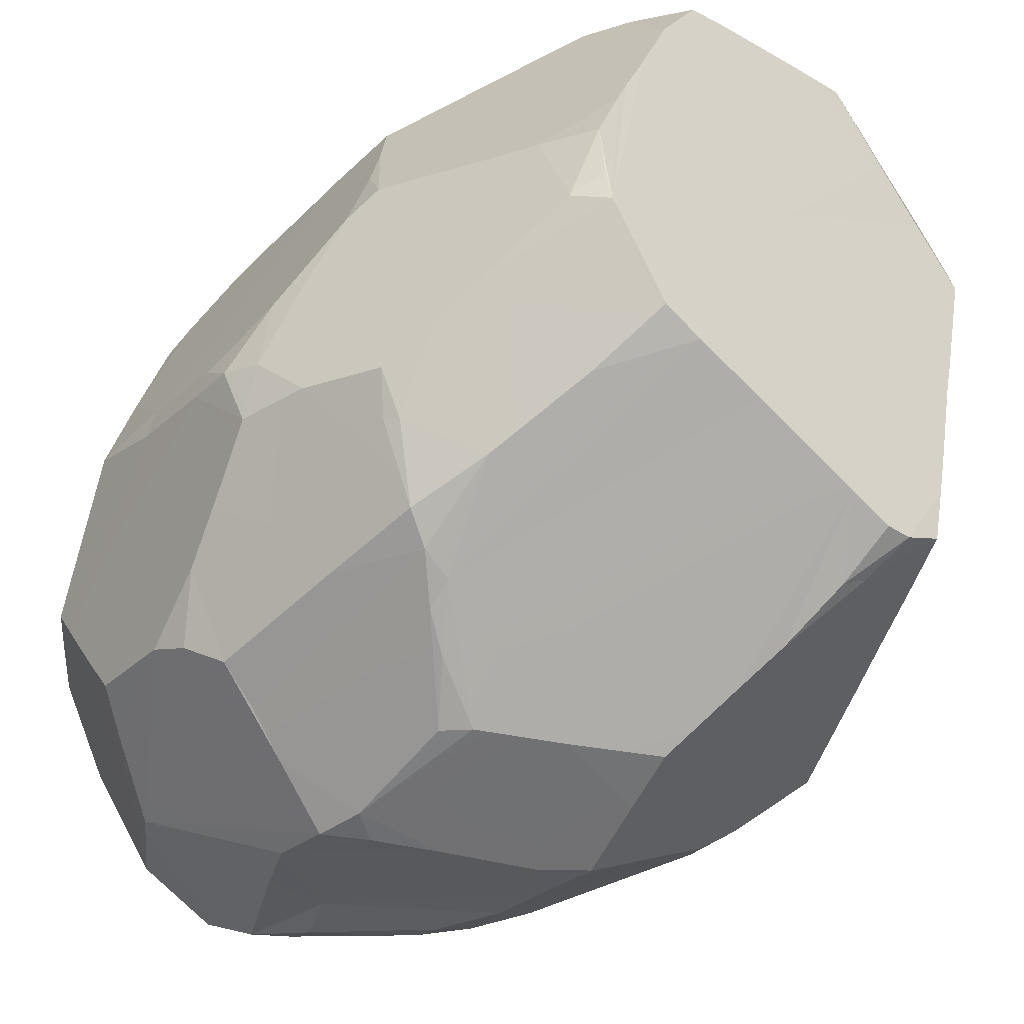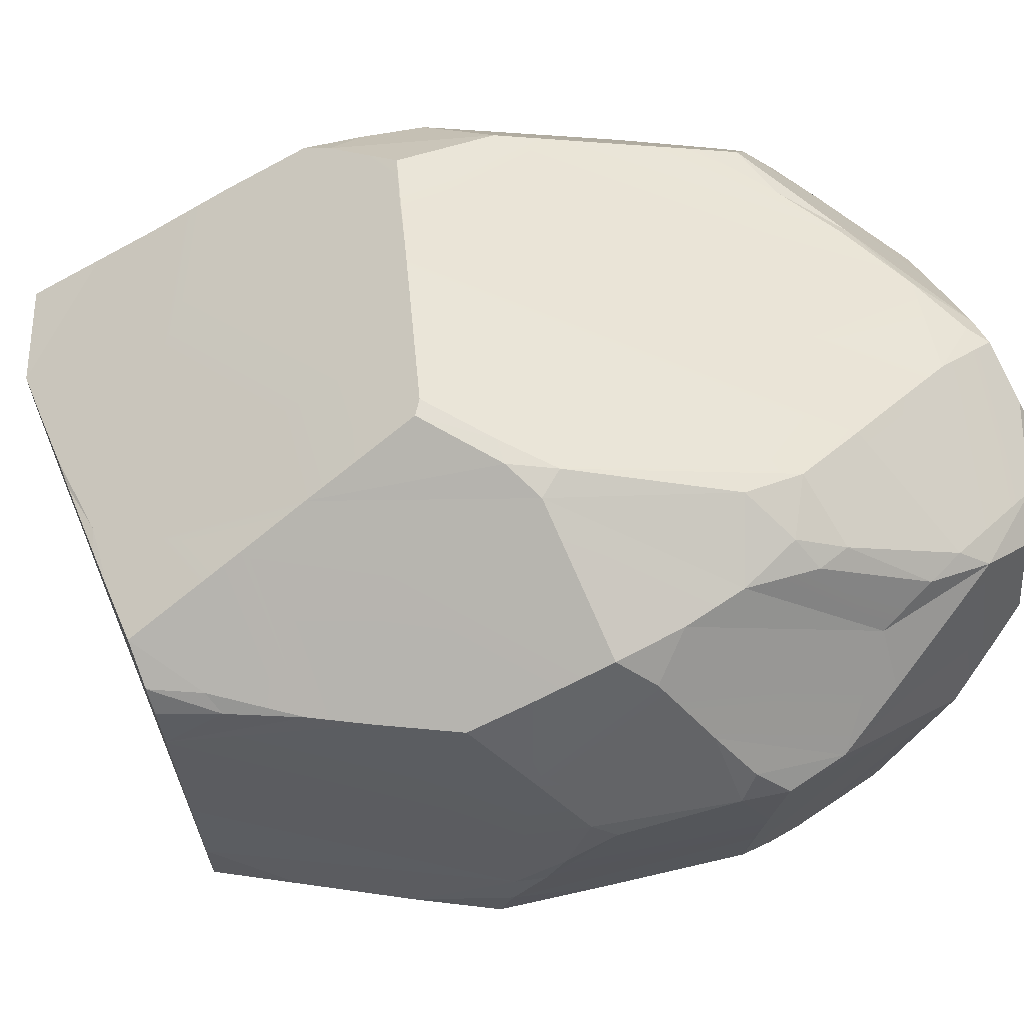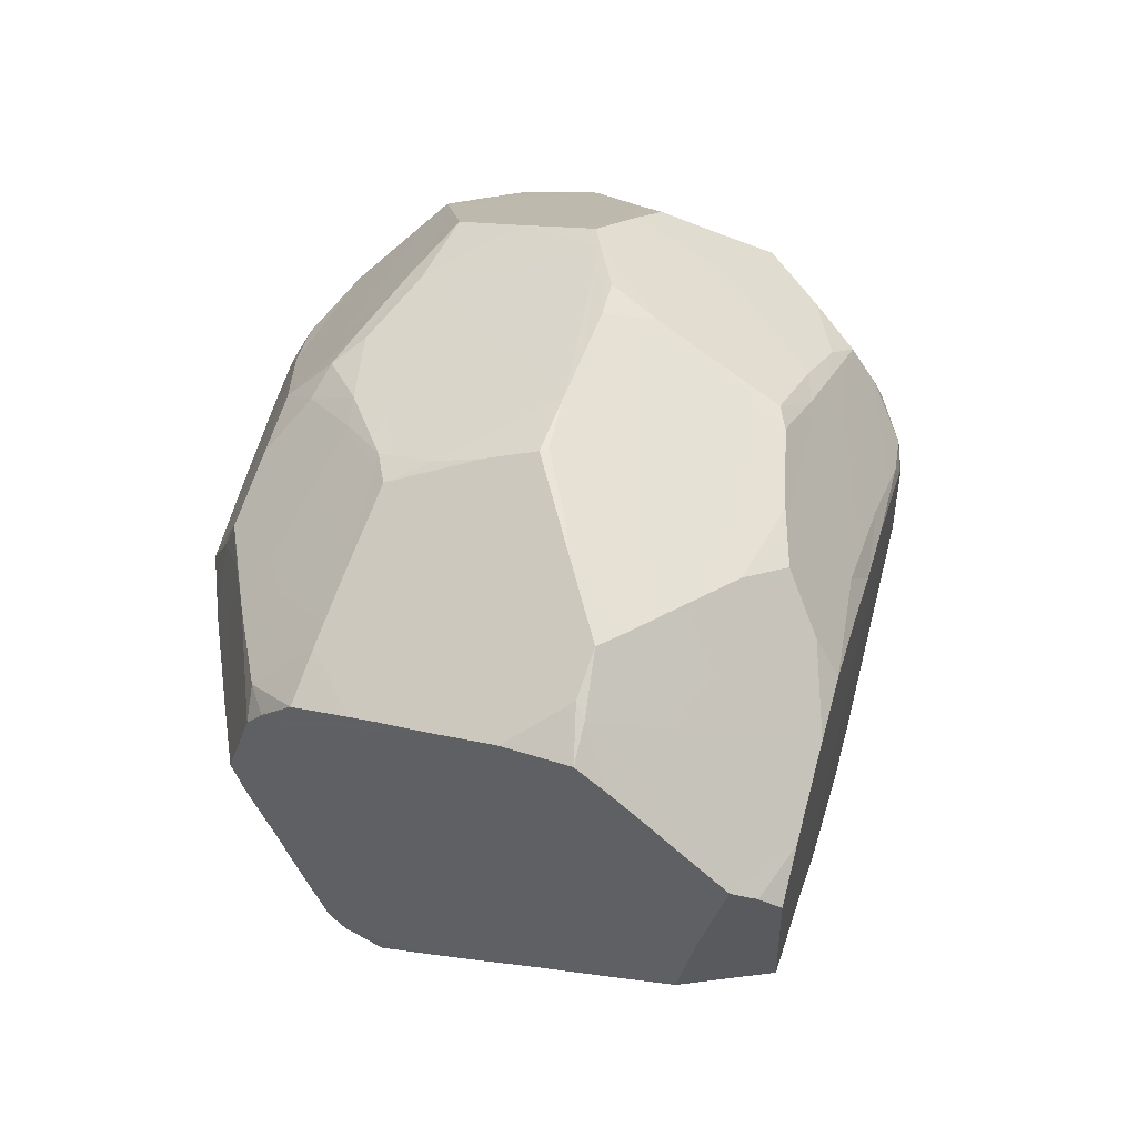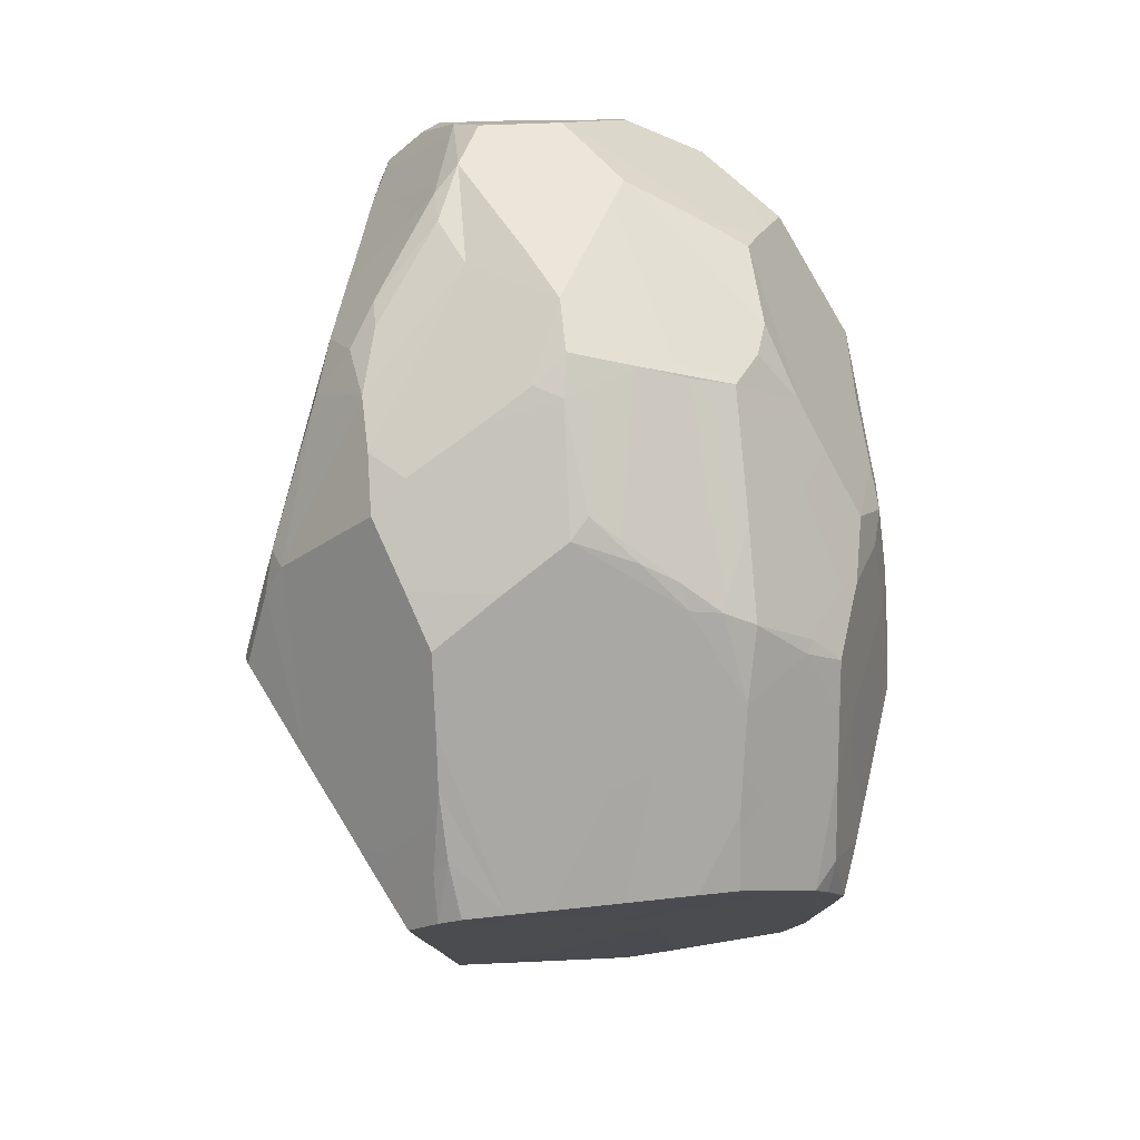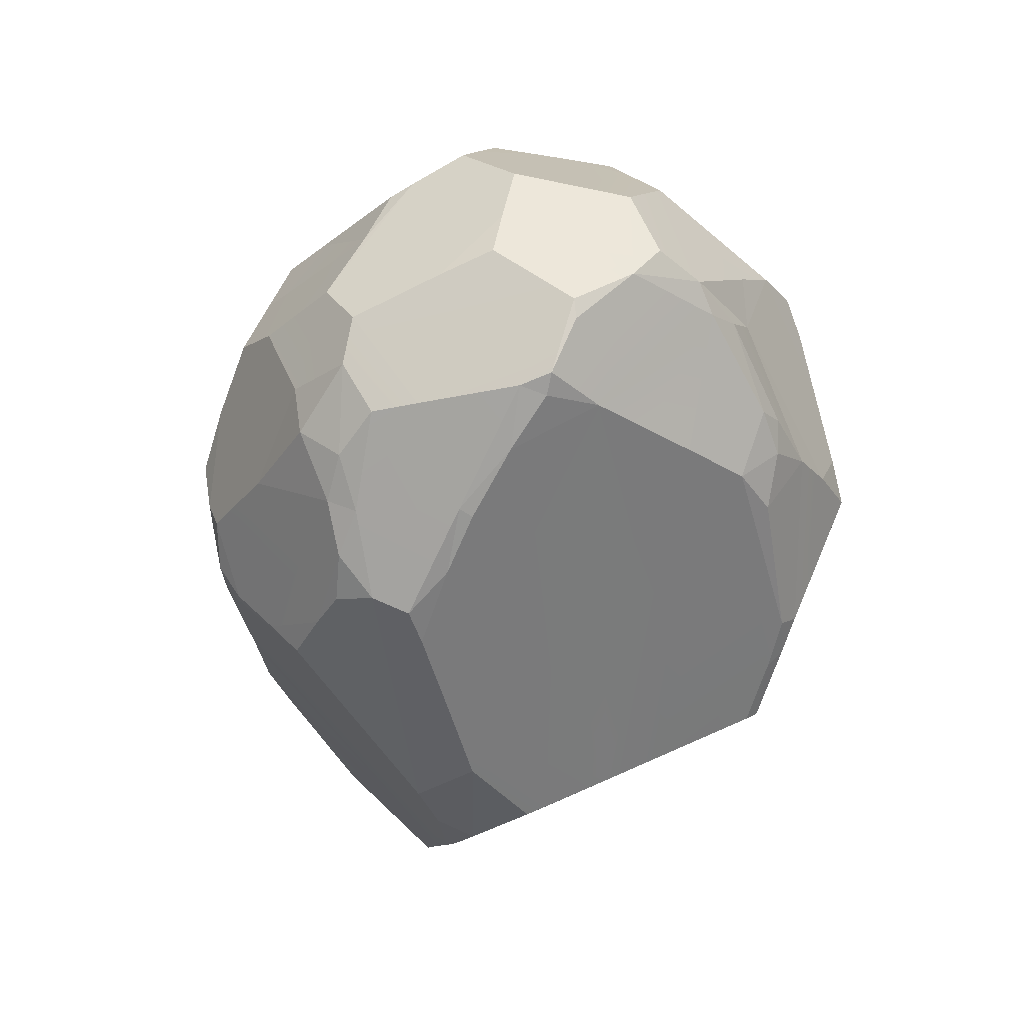
<metadata>
{"format":"obj","ext":"obj","renderer":"f3d","projection":"perspective","resolution":1024,"background":"white","views":[{"elev":-71.4,"azim":-50.2,"up":"+Z"},{"elev":-36.8,"azim":91.1,"up":"+Z"},{"elev":-37.7,"azim":-72.9,"up":"+Y"},{"elev":6.7,"azim":174.9,"up":"+Y"},{"elev":49.5,"azim":65.1,"up":"+Y"}]}
</metadata>
<code>
o Rock_05
v 0.3207 -0.1179 -0.3467
v 0.292 -0.05442 -0.4994
v 0.3397 -0.07892 -0.445
v -0.5374 0.2653 -0.1308
v -0.5103 0.05709 0.1804
v -0.5527 0.2602 0.04862
v 0.4 0.726 -0.4739
v 0.3409 0.6871 -0.5351
v 0.2346 1.03 -0.3719
v 0.3509 -0.0995 0.3413
v -0.1323 0.01419 0.524
v -0.1139 -0.09329 0.4863
v -0.01779 -0.02122 -0.5193
v -0.2976 -0.02166 -0.461
v -0.1383 -0.0102 -0.5219
v 0.4603 0.9034 -0.2485
v 0.483 0.8154 -0.2982
v 0.4275 0.8887 -0.3426
v 0.4445 0.5935 -0.4732
v 0.5455 0.5245 -0.3516
v 0.6073 0.3462 -0.2494
v 0.574 0.4726 -0.3117
v 0.585 0.4613 -0.2759
v 0.5091 0.2442 0.3952
v -0.03062 0.282 0.5728
v 0.3965 0.6259 -0.531
v 0.344 0.5078 -0.5626
v -0.1981 -0.3235 0.2735
v -0.3553 -0.03184 -0.4236
v -0.3186 0.3913 -0.5156
v -0.3846 0.3722 -0.4698
v -0.3314 0.4122 -0.504
v -0.4003 -0.2582 0.1522
v -0.4228 -0.2106 0.03796
v -0.3426 -0.278 0.1901
v -0.4835 0.6763 -0.2158
v -0.4977 0.6414 -0.1969
v -0.4721 0.8009 -0.1315
v 0.08927 0.9749 -0.4976
v 0.1383 0.8362 -0.5605
v 0.084 0.889 -0.5571
v -0.5469 0.281 -0.04024
v -0.1665 0.4711 -0.5934
v -0.2109 0.316 -0.5709
v -0.2235 0.4497 -0.5828
v -0.2138 0.6127 -0.5492
v -0.3194 0.8026 -0.4107
v -0.198 0.8344 -0.5025
v -0.3484 0.08382 0.4178
v -0.3294 0.3918 0.5021
v -0.407 -0.000762 0.3185
v -0.3862 0.6868 -0.3857
v -0.436 0.6036 -0.3655
v 0.2955 0.2759 -0.5661
v 0.3027 0.4127 -0.5864
v 0.5615 0.5503 -0.3118
v -0.5148 0.4908 -0.204
v -0.4883 0.7704 -0.1014
v 0.6093 0.3242 0.07917
v 0.6066 0.3082 0.249
v 0.6074 0.3142 0.1716
v 0.2822 1.148 -0.2645
v 0.4315 0.9924 -0.1495
v -0.4904 0.6052 -0.2612
v -0.03546 0.8648 -0.5346
v -0.0934 0.5232 -0.5997
v -0.1229 0.8444 -0.5176
v 0.08956 0.8158 -0.5765
v 0.08248 0.591 -0.6139
v 0.1896 0.5061 -0.6012
v 0.6129 0.3525 -0.2237
v 0.6114 0.3414 -0.104
v 0.5071 0.1859 -0.3228
v 0.387 0.9679 -0.328
v 0.2666 -0.2282 -0.05818
v 0.2753 -0.2068 -0.1153
v -0.1121 0.4748 -0.5961
v -0.5587 0.247 0.144
v -0.5523 0.2561 0.1576
v -0.5489 0.3638 0.1828
v 0.3967 0.01075 -0.404
v 0.2993 0.03311 -0.5118
v 0.2916 0.1804 -0.5505
v 0.3039 -0.1557 -0.2153
v 0.3039 -0.152 -0.2585
v -0.4749 0.5467 -0.302
v -0.5097 0.7302 0.235
v 0.5623 0.4545 0.3426
v 0.4957 0.341 0.4278
v -0.4222 0.4946 -0.4066
v 0.4081 0.8135 -0.4141
v -0.4907 0.124 -0.2113
v -0.5104 0.4308 -0.2119
v -0.3877 0.1836 -0.4383
v 0.09723 -0.03093 -0.5188
v -0.5353 0.3325 -0.1434
v 0.5187 0.155 0.363
v 0.4396 0.02551 0.3512
v 0.5442 0.1985 0.3369
v 0.4489 0.09427 -0.3656
v 0.6106 0.3341 -0.02443
v -0.3825 0.2801 -0.4574
v 0.3591 -0.1054 0.334
v 0.2462 -0.2695 0.04811
v 0.385 0.9258 -0.3641
v 0.2783 1.102 -0.3142
v -0.4561 0.01754 -0.2694
v -0.3932 0.01548 -0.4029
v -0.4263 -0.1267 -0.1696
v 0.3037 -0.1942 0.3266
v 0.2286 -0.3052 0.1413
v -0.4267 -0.11 -0.2122
v -0.4258 -0.06877 -0.3154
v -0.02958 0.5539 -0.6072
v 0.0531 0.6314 -0.6111
v -0.5225 0.1247 0.1763
v -0.2037 0.04505 0.5054
v -0.2965 0.1278 0.4865
v 0.2533 -0.04439 -0.5167
v 0.1778 -0.03756 -0.5183
v 0.2761 0.05798 -0.5329
v 0.2238 0.7718 -0.55
v -0.2417 0.8814 -0.4552
v -0.2051 0.1319 -0.5435
v -0.3171 0.2345 0.4903
v -0.539 0.4576 0.2134
v -0.4238 -0.1635 -0.07983
v -0.275 -0.2993 0.2297
v -0.4271 -0.1964 0.1781
v -0.4458 -0.1692 0.1702
v 0.1407 1.055 -0.4115
v -0.3848 -0.04383 -0.3847
v -0.02869 -0.3385 0.3865
v 0.05935 -0.3272 0.3626
v -0.209 -0.005338 -0.5186
v -0.07325 -0.3423 0.3575
v -0.1139 -0.3486 0.3212
v 0.07169 -0.3241 0.2196
v 0.236 -0.3054 0.3151
v -0.06481 -0.2489 0.424
v -0.08547 -0.1844 0.4496
v -0.4474 -0.05952 0.2493
v -0.4716 -0.09235 0.2091
v 0.1318 -0.3187 0.3427
v -0.4718 0.9077 -0.04004
v -0.401 1.014 -0.07905
v -0.2728 1.174 -0.05829
v -0.2151 1.198 0.1026
v -0.2111 1.233 0.002125
v 0.06082 1.271 -0.2062
v 0.000743 1.279 -0.1271
v 0.2425 1.273 -0.1204
v 0.3872 1.104 0.182
v 0.3386 1.2 0.1429
v 0.3972 1.008 0.2851
v 0.3532 0.8244 0.5093
v 0.4 0.8535 0.458
v 0.3272 0.9071 0.4887
v -0.2986 1.094 -0.1993
v -0.2739 1.079 -0.258
v 0.1045 1.293 0.08471
v 0.2634 1.283 0.00469
v -0.4886 0.8453 0.08324
v -0.4223 0.8706 0.272
v -0.5021 0.7807 0.226
v -0.4745 0.5597 0.3253
v -0.3338 1.114 -0.1181
v -0.2594 0.9312 -0.4149
v -0.2447 1.06 -0.3284
v -0.1681 1.102 -0.3232
v 0.2413 1.198 -0.2561
v -0.5303 0.5482 0.2433
v 0.3305 0.7483 0.5423
v 0.2611 0.9804 0.4791
v 0.1418 1.042 0.4793
v 0.1239 1.156 0.3837
v 0.05899 1.061 0.4549
v 0.0203 1.228 -0.2554
v -0.03377 1.169 -0.3208
v -0.5228 0.6171 0.2582
v 0.2293 0.6477 0.6004
v 0.3058 0.6538 0.5796
v 0.2031 1.266 -0.1928
v -0.06756 1.287 -0.03624
v 0.2936 1.266 0.01516
v 0.02827 1.291 0.0321
v 0.3516 1.22 0.08863
v 0.4142 0.9961 0.2677
v 0.5393 0.5355 0.3557
v -0.22 1.177 0.1462
v -0.1379 1.174 0.2336
v 0.3848 1.137 0.01296
v 0.3668 1.185 0.1047
v 0.0613 1.195 0.3367
v 0.08667 1.257 0.1794
v -0.2519 0.5108 0.5364
v -0.2032 0.5926 0.5586
v -0.2506 0.5773 0.5341
v 0.2269 1.13 0.3735
v 0.3039 0.9807 0.4425
v 0.2622 1.153 0.3011
v -0.4008 0.493 0.4183
v -0.338 0.4378 0.4972
v 0.2334 1.056 0.441
v 0.4487 0.8393 0.4093
v 0.4383 0.9011 0.3285
v 0.3729 0.543 0.5261
v -0.03789 0.7182 0.6189
v 0.08711 0.8825 0.5525
v 0.508 0.6446 0.3735
v 0.4705 0.7754 0.3956
v 0.0141 0.7256 0.6228
v 0.05588 0.6463 0.639
v 0.1263 0.6347 0.6282
v 0.08004 0.5925 0.6314
v 0.04578 0.5756 0.6296
v 0.00408 0.4038 0.5973
v -0.05058 1.161 0.3439
v -0.1124 1.035 0.4419
v 0.4094 1.058 -0.07444
v -0.2763 0.9429 0.3879
v -0.1543 0.8313 0.5419
v -0.1821 0.954 0.473
v -0.1184 0.734 0.5965
v -0.02301 0.4311 0.5963
v -0.1782 0.6813 0.5679
v -0.07452 0.1696 0.5519
v -0.1007 0.2317 0.5541
v -0.3167 1.016 0.2509
v -0.3598 0.9372 0.309
f 1 2 3
f 4 5 6
f 7 8 9
f 10 11 12
f 13 14 15
f 16 17 18
f 19 7 20
f 21 22 23
f 24 25 10
f 26 27 8
f 14 28 29
f 30 31 32
f 33 34 35
f 36 37 38
f 39 40 41
f 4 6 42
f 43 44 45
f 46 47 48
f 49 50 51
f 52 53 36
f 54 55 27
f 17 56 20
f 57 58 37
f 59 60 61
f 16 62 63
f 64 57 37
f 65 66 67
f 41 68 65
f 69 68 70
f 71 72 73
f 62 16 74
f 75 14 76
f 70 77 69
f 78 79 80
f 81 82 83
f 1 84 85
f 86 57 64
f 84 73 72
f 87 58 80
f 88 89 24
f 7 19 26
f 45 90 46
f 17 20 91
f 92 93 94
f 95 14 13
f 37 36 64
f 18 74 16
f 90 31 94
f 57 93 96
f 97 98 99
f 73 100 27
f 101 16 63
f 31 102 94
f 84 103 104
f 54 77 70
f 74 105 106
f 107 94 108
f 96 58 57
f 92 109 5
f 110 111 103
f 13 77 95
f 29 112 113
f 114 66 115
f 71 73 21
f 66 77 43
f 64 36 53
f 101 98 72
f 94 93 86
f 55 54 70
f 116 78 5
f 49 117 118
f 80 58 42
f 19 20 73
f 112 29 109
f 115 68 69
f 77 66 114
f 119 120 121
f 4 92 5
f 26 8 7
f 88 60 59
f 84 104 75
f 54 100 83
f 94 102 44
f 52 90 53
f 70 27 55
f 84 76 85
f 105 74 18
f 68 40 122
f 100 84 81
f 73 27 26
f 65 115 66
f 77 44 43
f 106 105 9
f 123 48 47
f 103 111 104
f 2 121 82
f 58 96 42
f 45 46 43
f 14 75 104
f 15 124 77
f 54 120 77
f 102 30 44
f 1 81 84
f 22 73 20
f 125 49 118
f 31 30 102
f 44 30 45
f 93 92 96
f 23 22 56
f 52 47 46
f 100 54 27
f 66 43 67
f 68 41 40
f 114 115 69
f 31 90 32
f 73 22 21
f 90 94 86
f 6 78 80
f 122 40 39
f 75 76 84
f 80 126 87
f 127 109 29
f 70 122 8
f 71 23 72
f 90 86 53
f 18 91 105
f 19 73 26
f 122 70 68
f 121 2 119
f 16 56 17
f 115 65 68
f 24 99 88
f 96 4 42
f 35 128 129
f 116 51 80
f 129 130 33
f 77 114 69
f 83 100 81
f 4 96 92
f 18 17 91
f 5 78 6
f 3 81 1
f 99 98 61
f 9 39 131
f 23 101 72
f 91 9 105
f 83 82 121
f 21 23 71
f 90 45 32
f 6 80 42
f 77 124 44
f 22 20 56
f 122 9 8
f 56 16 23
f 113 132 29
f 86 93 57
f 10 133 134
f 99 24 97
f 135 124 15
f 107 92 94
f 133 136 134
f 127 35 34
f 137 28 138
f 10 98 24
f 10 139 110
f 10 110 103
f 133 140 136
f 10 12 141
f 10 140 133
f 10 103 98
f 113 108 132
f 107 108 113
f 60 99 61
f 109 92 107
f 129 51 142
f 24 98 97
f 1 85 14
f 134 139 10
f 51 117 49
f 143 34 130
f 107 112 109
f 94 29 108
f 45 30 32
f 94 44 124
f 112 107 113
f 143 130 129
f 14 94 135
f 116 5 142
f 143 5 34
f 129 140 141
f 132 108 29
f 29 94 14
f 142 51 116
f 136 137 134
f 110 139 111
f 60 88 99
f 98 103 84
f 120 119 2
f 128 29 28
f 35 129 33
f 2 1 120
f 129 12 117
f 1 14 120
f 144 134 138
f 128 35 127
f 14 95 120
f 139 134 144
f 12 11 117
f 84 72 98
f 10 141 140
f 109 127 5
f 120 54 83
f 143 129 142
f 12 129 141
f 38 145 146
f 147 148 149
f 150 151 152
f 153 154 155
f 7 9 91
f 156 157 158
f 47 159 160
f 161 162 152
f 59 61 98
f 163 164 145
f 163 87 165
f 58 163 145
f 126 80 166
f 121 120 83
f 8 27 70
f 38 146 167
f 145 164 146
f 104 111 14
f 84 100 73
f 63 59 101
f 168 47 169
f 111 138 14
f 160 170 169
f 106 171 62
f 138 139 144
f 166 172 126
f 48 123 65
f 38 52 36
f 173 158 174
f 175 176 177
f 38 37 58
f 139 138 111
f 151 170 160
f 178 179 170
f 147 151 159
f 172 180 87
f 181 182 173
f 137 138 134
f 178 150 183
f 184 151 149
f 90 52 46
f 123 179 65
f 169 170 168
f 47 160 169
f 152 162 185
f 58 145 38
f 28 14 138
f 159 151 160
f 166 80 51
f 82 3 2
f 3 82 81
f 152 62 171
f 120 95 77
f 152 184 186
f 130 34 33
f 53 86 64
f 79 116 80
f 131 39 179
f 67 48 65
f 163 58 87
f 179 168 170
f 123 168 179
f 7 91 20
f 185 162 187
f 167 147 159
f 179 178 171
f 179 41 65
f 167 159 38
f 188 189 59
f 48 67 46
f 171 178 183
f 168 123 47
f 150 178 151
f 47 52 159
f 14 85 76
f 173 174 181
f 171 106 9
f 106 62 74
f 179 39 41
f 124 135 94
f 190 191 148
f 152 151 184
f 172 87 126
f 78 116 79
f 38 159 52
f 192 187 193
f 148 147 167
f 14 135 15
f 122 39 9
f 16 101 23
f 194 162 195
f 196 197 198
f 199 200 201
f 202 50 203
f 204 199 176
f 147 149 151
f 155 205 206
f 207 157 173
f 177 208 209
f 157 200 158
f 177 209 175
f 166 87 180
f 189 210 89
f 163 165 164
f 156 173 157
f 206 205 211
f 212 213 214
f 89 207 24
f 88 189 89
f 202 165 87
f 188 206 210
f 215 216 217
f 211 157 89
f 194 218 176
f 176 199 201
f 51 202 166
f 155 201 200
f 204 176 175
f 205 155 200
f 207 173 182
f 177 219 208
f 201 162 194
f 202 203 165
f 203 198 165
f 176 201 194
f 63 62 220
f 202 87 166
f 221 222 223
f 211 210 206
f 208 224 197
f 188 153 155
f 217 225 25
f 226 224 222
f 11 10 227
f 11 227 228
f 118 197 125
f 162 161 195
f 50 202 51
f 229 190 146
f 207 215 24
f 198 197 226
f 225 208 197
f 216 213 208
f 157 211 205
f 225 228 25
f 146 190 148
f 229 191 190
f 217 25 24
f 125 196 50
f 182 181 215
f 216 215 213
f 59 220 192
f 227 10 25
f 198 222 165
f 209 174 175
f 214 213 215
f 208 222 224
f 181 214 215
f 207 182 215
f 216 225 217
f 225 216 208
f 200 174 158
f 153 193 154
f 222 198 226
f 212 209 208
f 199 204 200
f 224 226 197
f 174 212 181
f 43 46 67
f 154 187 162
f 213 212 208
f 173 156 158
f 212 214 181
f 195 184 148
f 219 221 223
f 205 200 157
f 206 188 155
f 229 146 164
f 165 222 164
f 221 229 230
f 219 177 218
f 191 229 221
f 219 222 208
f 174 204 175
f 155 154 201
f 148 218 194
f 148 191 218
f 218 191 219
f 195 148 194
f 161 186 195
f 196 203 50
f 221 230 164
f 177 176 218
f 196 198 203
f 191 221 219
f 164 222 221
f 162 201 154
f 148 184 149
f 186 184 195
f 146 148 167
f 164 230 229
f 223 222 219
f 200 204 174
f 59 189 88
f 179 171 131
f 178 170 151
f 197 118 228
f 227 25 228
f 117 11 228
f 89 157 207
f 209 212 174
f 210 189 188
f 152 186 161
f 217 24 215
f 228 225 197
f 211 89 210
f 59 63 220
f 153 59 192
f 153 188 59
f 171 9 131
f 183 150 152
f 196 125 197
f 129 28 137
f 187 154 193
f 62 192 220
f 136 140 137
f 117 228 118
f 129 137 140
f 152 185 187
f 59 98 101
f 192 152 187
f 152 171 183
f 192 62 152
f 153 192 193
f 34 5 127
f 128 28 129
f 117 51 129
f 128 127 29
f 5 143 142
f 49 125 50
f 166 180 172
f 13 15 77

</code>
